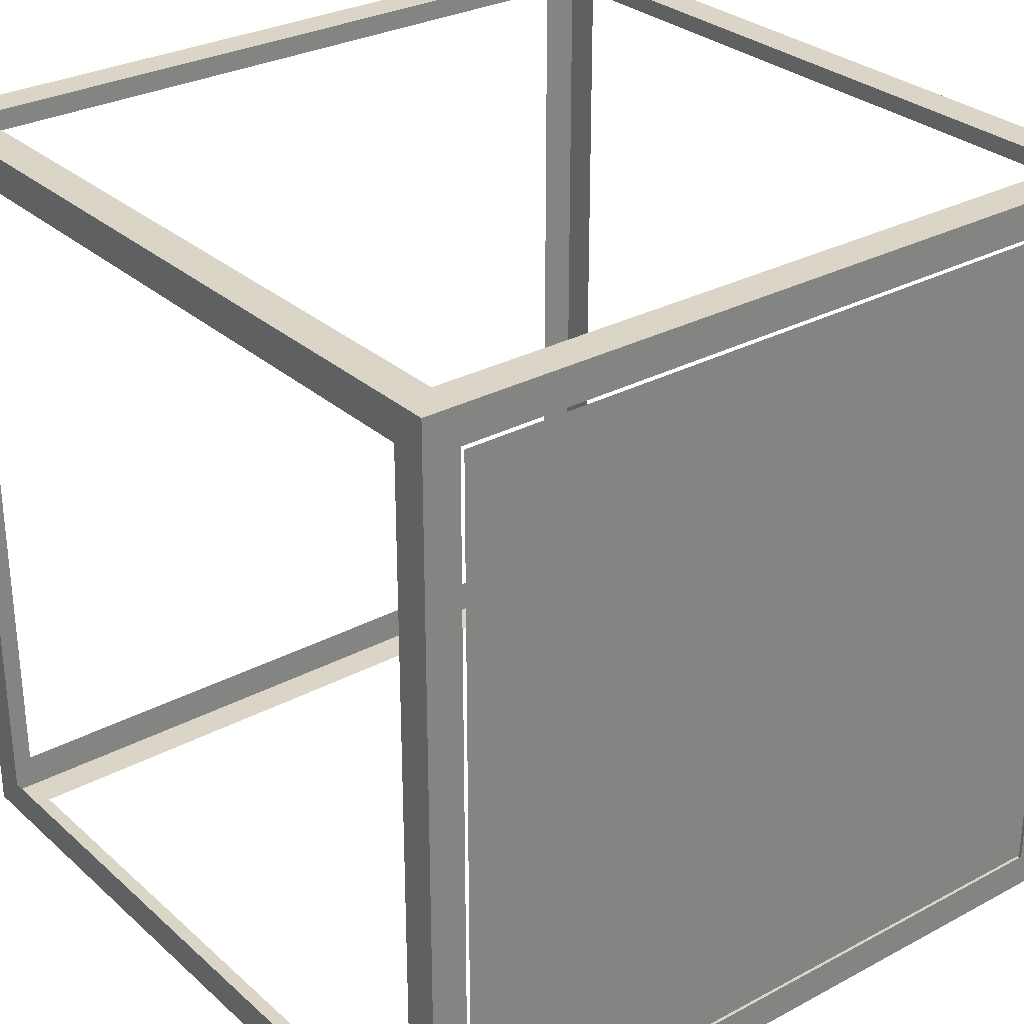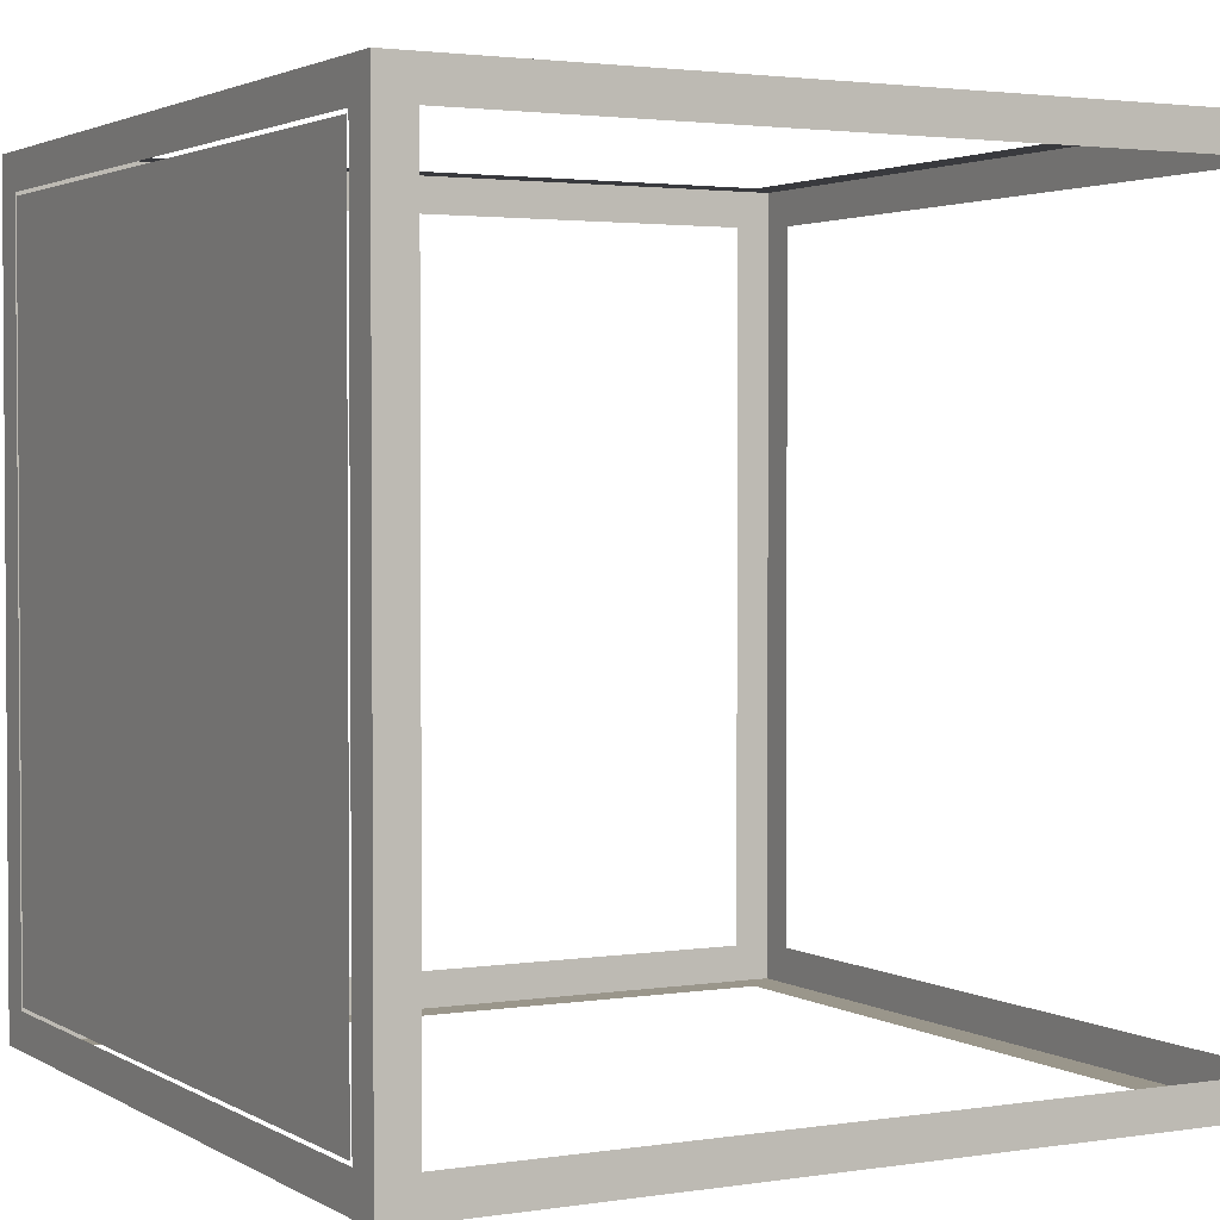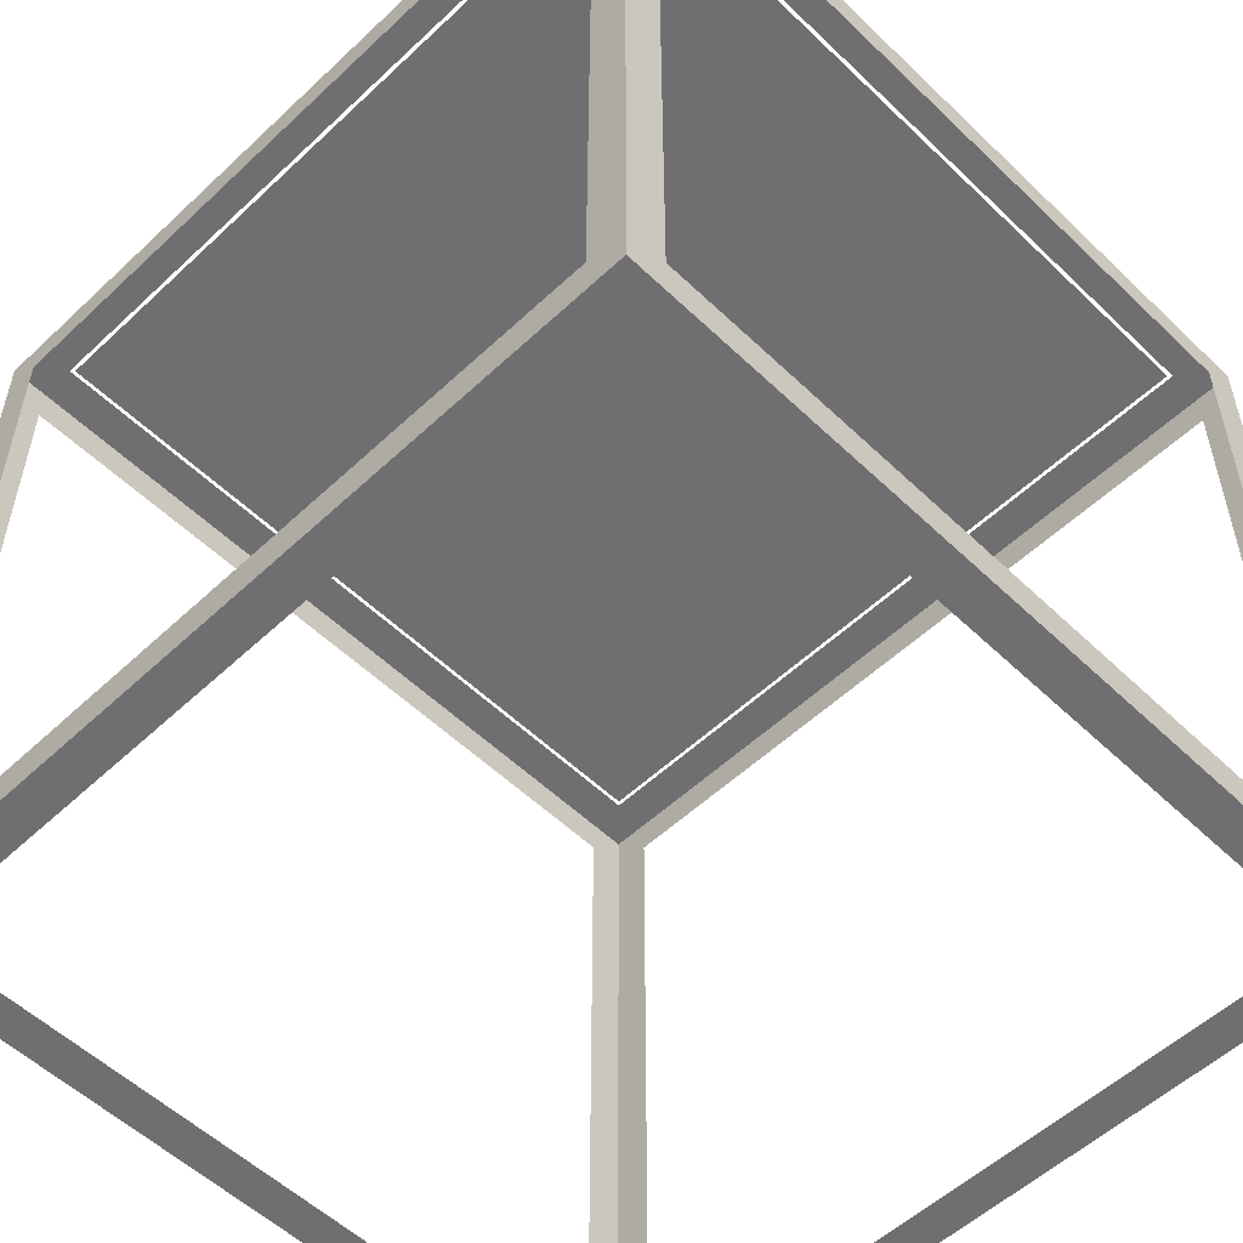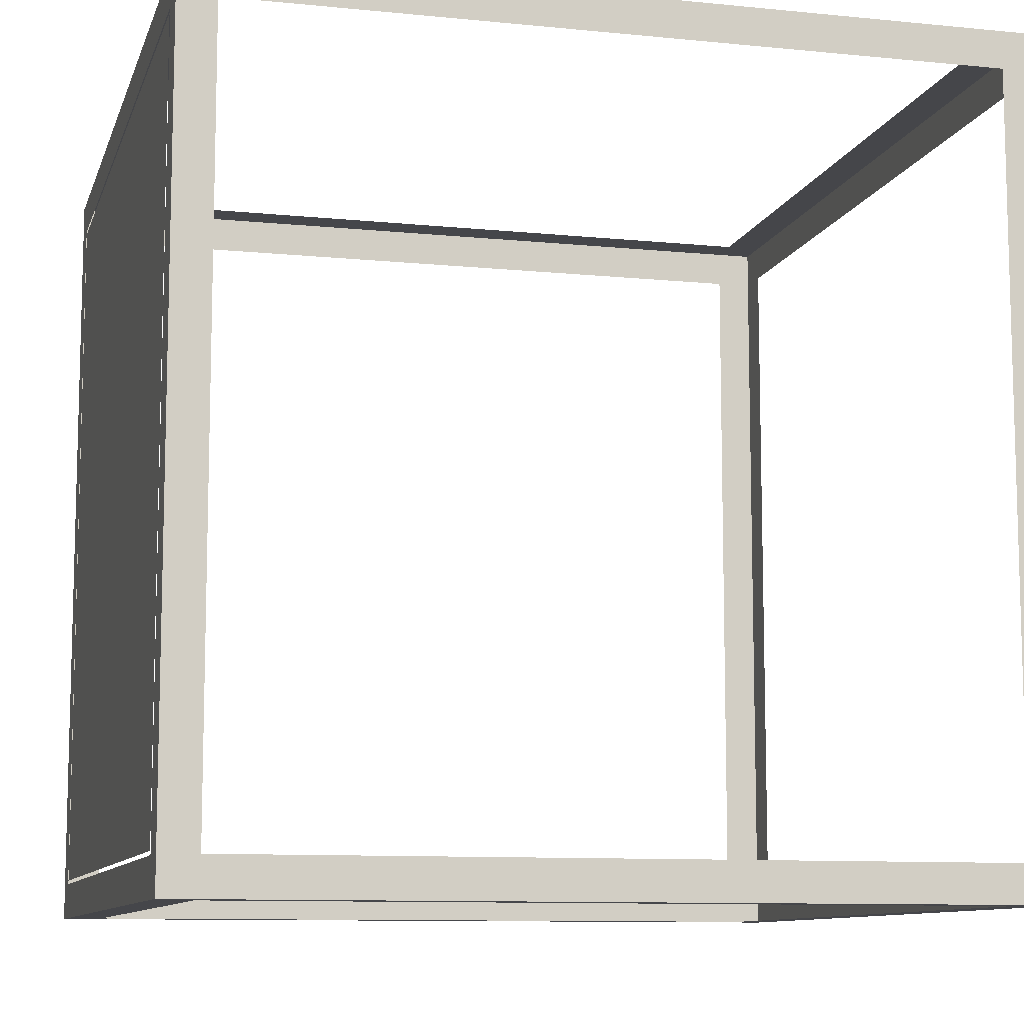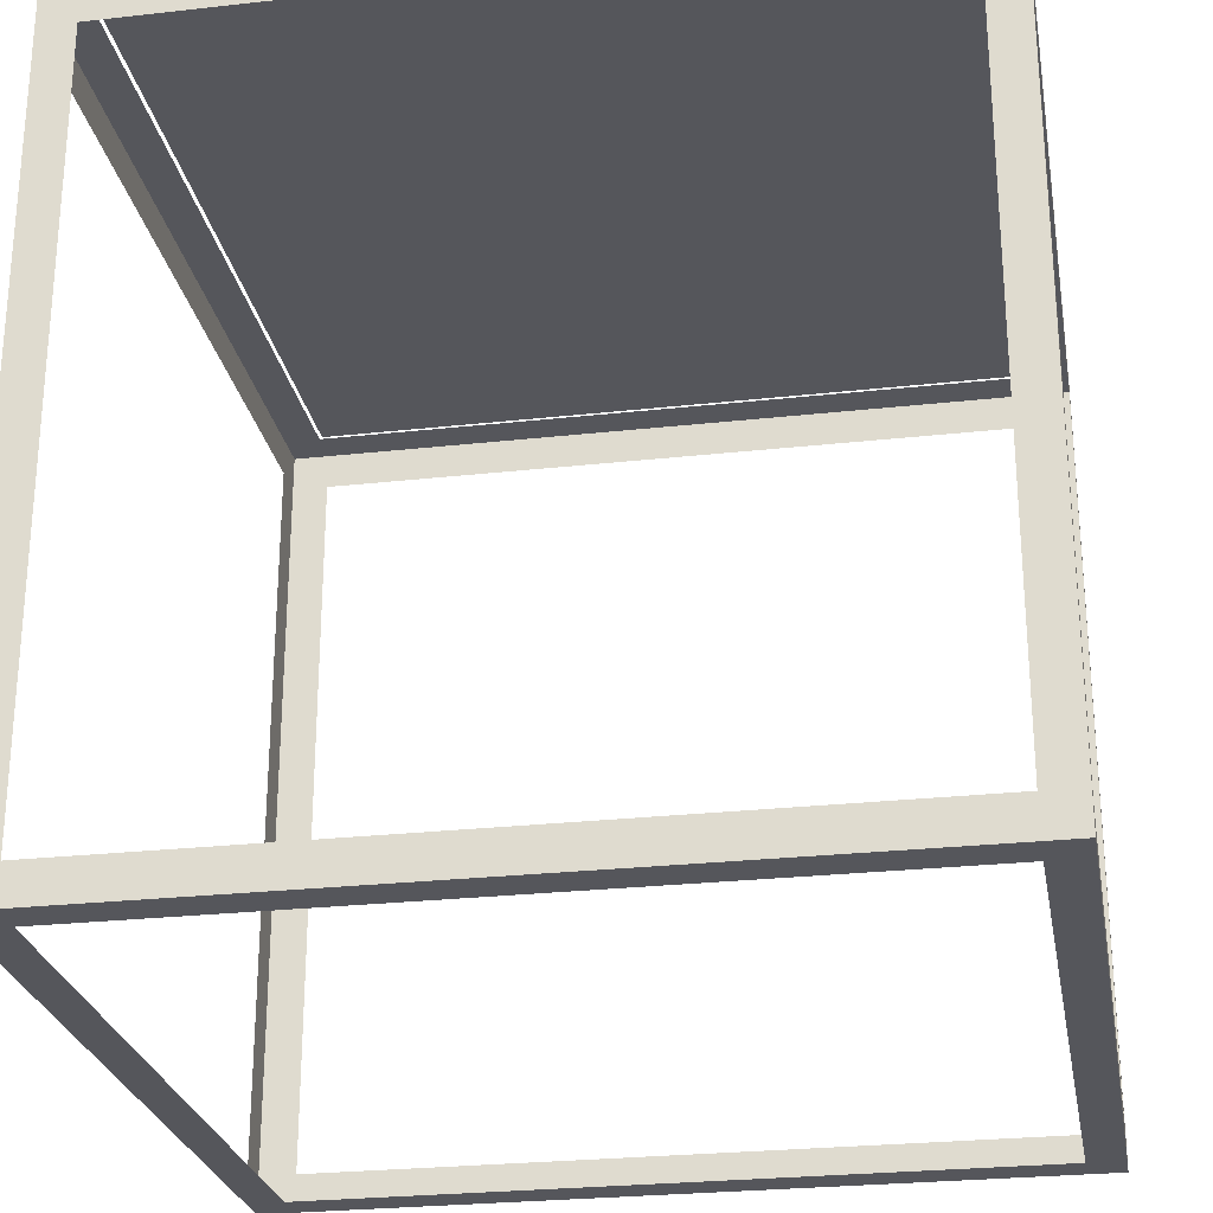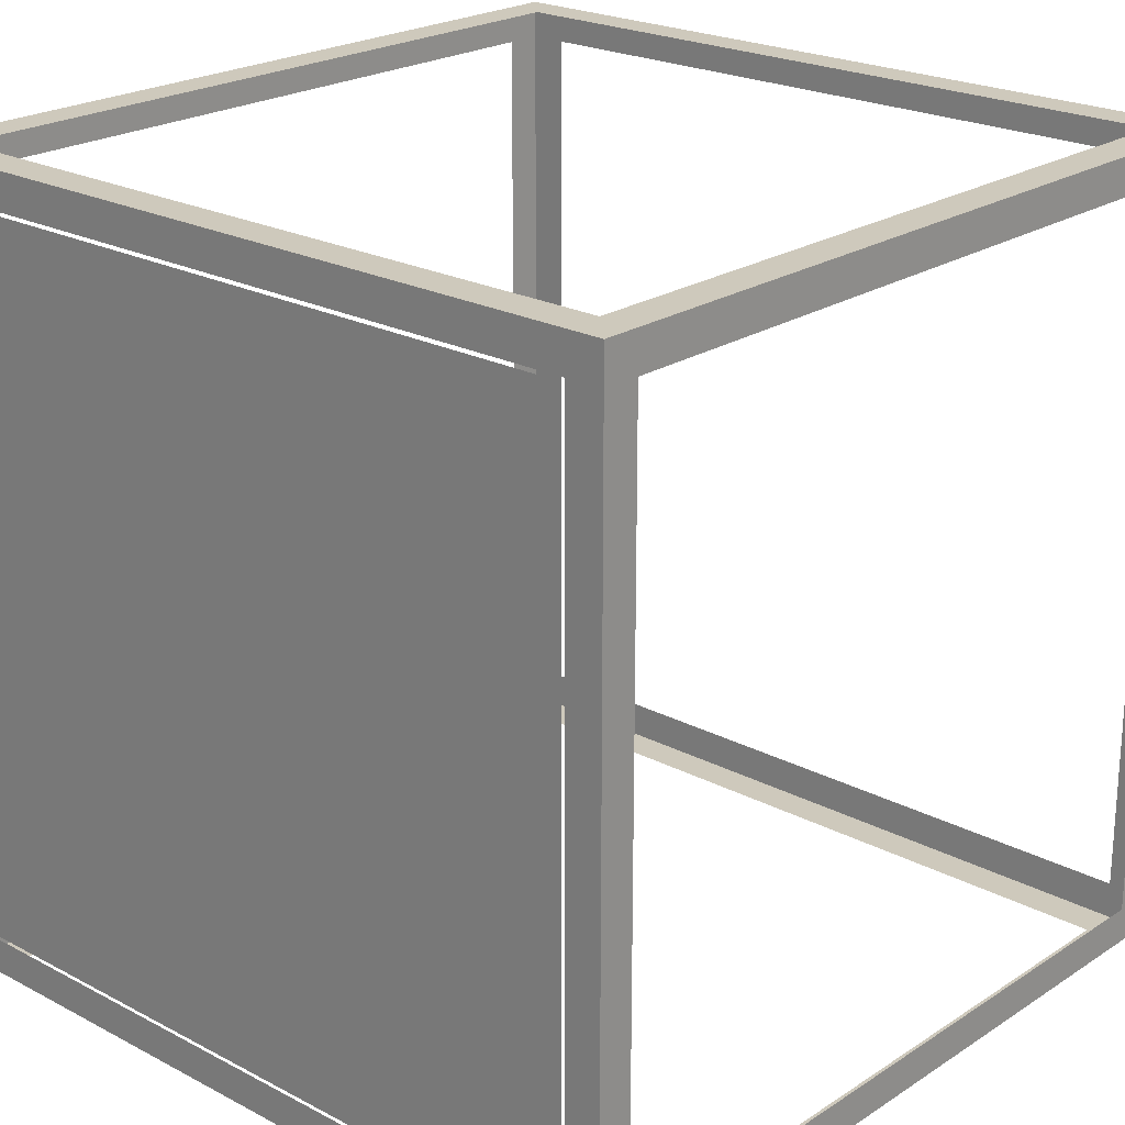
<metadata>
{"format":"obj","ext":"obj","renderer":"f3d","projection":"perspective","resolution":1024,"background":"white","views":[{"elev":29.6,"azim":141.9,"up":"+Z"},{"elev":2.4,"azim":-118.5,"up":"+Z"},{"elev":-54.7,"azim":134.7,"up":"+Y"},{"elev":-9.9,"azim":-104.6,"up":"+Z"},{"elev":-26.3,"azim":10.0,"up":"+Y"},{"elev":22.5,"azim":-137.9,"up":"+Z"}]}
</metadata>
<code>
g pPlane2
v -45 50 45
v -45 50 -45
v 45 50 -45
v 45 50 45
v -50 50 -50
v 50 50 -50
v 45.45 50 -45.45
v -45.45 50 -45.45
v 45.45 45.45 -50
v 50 50 -50
v -50 50 -50
v -45.45 45.45 -50
v 50 50 -50
v 50 50 50
v 45.45 50 45.45
v 45.45 50 -45.45
v 50 45.45 45.45
v 50 50 50
v 50 50 -50
v 50 45.45 -45.45
v 50 50 50
v -50 50 50
v -45.45 50 45.45
v 45.45 50 45.45
v -45.45 45.45 50
v -50 50 50
v 50 50 50
v 45.45 45.45 50
v -50 50 50
v -50 50 -50
v -45.45 50 -45.45
v -45.45 50 45.45
v -50 45.45 -45.45
v -50 50 -50
v -50 50 50
v -50 45.45 45.45
v 50 50 -50
v 50 -50 -50
v 50 -45.45 -45.45
v 50 45.45 -45.45
v 45.45 -45.45 -50
v 50 -50 -50
v 50 50 -50
v 45.45 45.45 -50
v 50 -50 -50
v -50 -50 -50
v -45.45 -50 -45.45
v 45.45 -50 -45.45
v -45.45 -45.45 -50
v -50 -50 -50
v 50 -50 -50
v 45.45 -45.45 -50
v -50 -50 -50
v -50 50 -50
v -50 45.45 -45.45
v -50 -45.45 -45.45
v -45.45 45.45 -50
v -50 50 -50
v -50 -50 -50
v -45.45 -45.45 -50
v -50 -50 50
v -50 50 50
v -45.45 45.45 50
v -45.45 -45.45 50
v -50 45.45 45.45
v -50 50 50
v -50 -50 50
v -50 -45.45 45.45
v -50 -50 -50
v -50 -50 50
v -45.45 -50 45.45
v -45.45 -50 -45.45
v -50 -45.45 45.45
v -50 -50 50
v -50 -50 -50
v -50 -45.45 -45.45
v 50 -50 50
v 50 50 50
v 50 45.45 45.45
v 50 -45.45 45.45
v 45.45 45.45 50
v 50 50 50
v 50 -50 50
v 45.45 -45.45 50
v -50 -50 50
v 50 -50 50
v 45.45 -50 45.45
v -45.45 -50 45.45
v 45.45 -45.45 50
v 50 -50 50
v -50 -50 50
v -45.45 -45.45 50
v 50 -50 -50
v 50 -50 50
v 50 -45.45 45.45
v 50 -45.45 -45.45
v 45.45 -50 45.45
v 50 -50 50
v 50 -50 -50
v 45.45 -50 -45.45
g pPlane2_0
f 3 2 1
f 4 3 1
f 7 6 5
f 8 7 5
f 11 10 9
f 12 11 9
f 15 14 13
f 16 15 13
f 19 18 17
f 20 19 17
f 23 22 21
f 24 23 21
f 27 26 25
f 28 27 25
f 31 30 29
f 32 31 29
f 35 34 33
f 36 35 33
f 39 38 37
f 40 39 37
f 43 42 41
f 44 43 41
f 47 46 45
f 48 47 45
f 51 50 49
f 52 51 49
f 55 54 53
f 56 55 53
f 59 58 57
f 60 59 57
f 63 62 61
f 64 63 61
f 67 66 65
f 68 67 65
f 71 70 69
f 72 71 69
f 75 74 73
f 76 75 73
f 79 78 77
f 80 79 77
f 83 82 81
f 84 83 81
f 87 86 85
f 88 87 85
f 91 90 89
f 92 91 89
f 95 94 93
f 96 95 93
f 99 98 97
f 100 99 97

</code>
